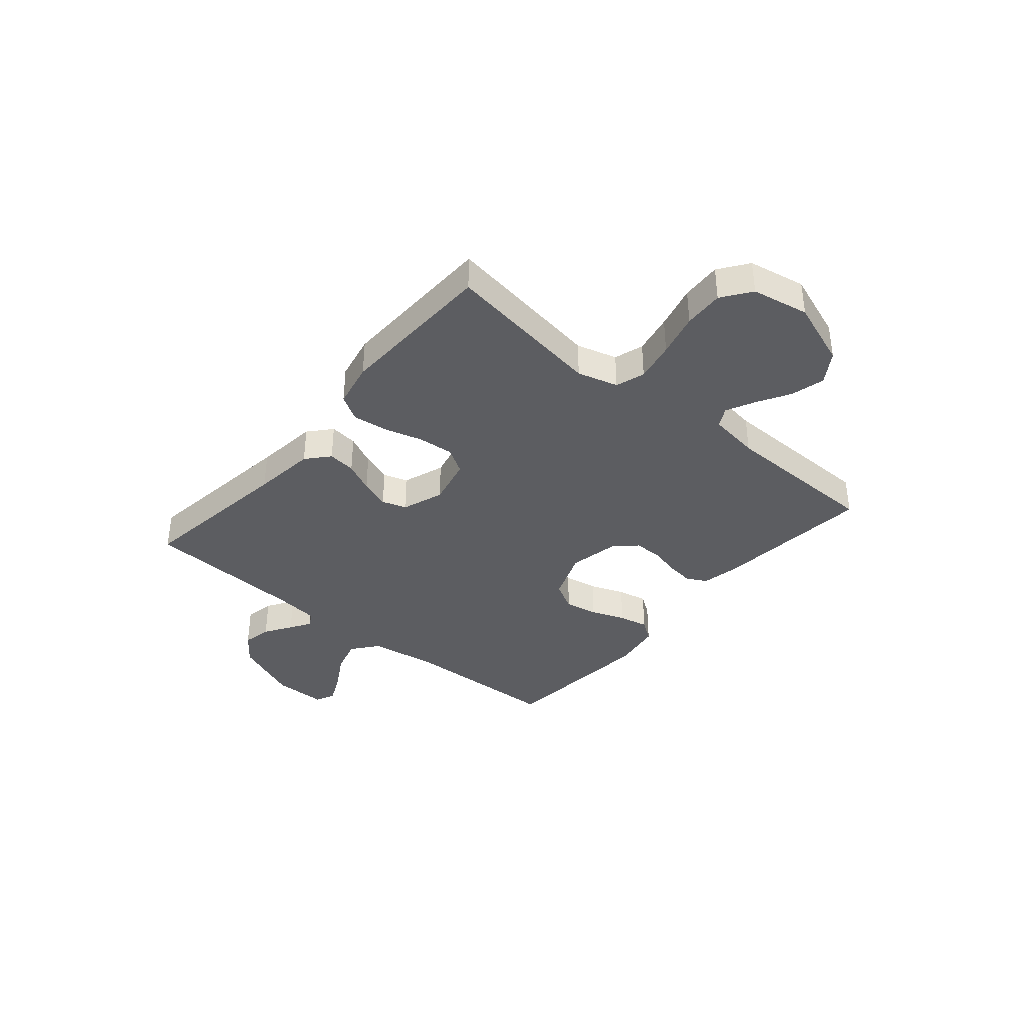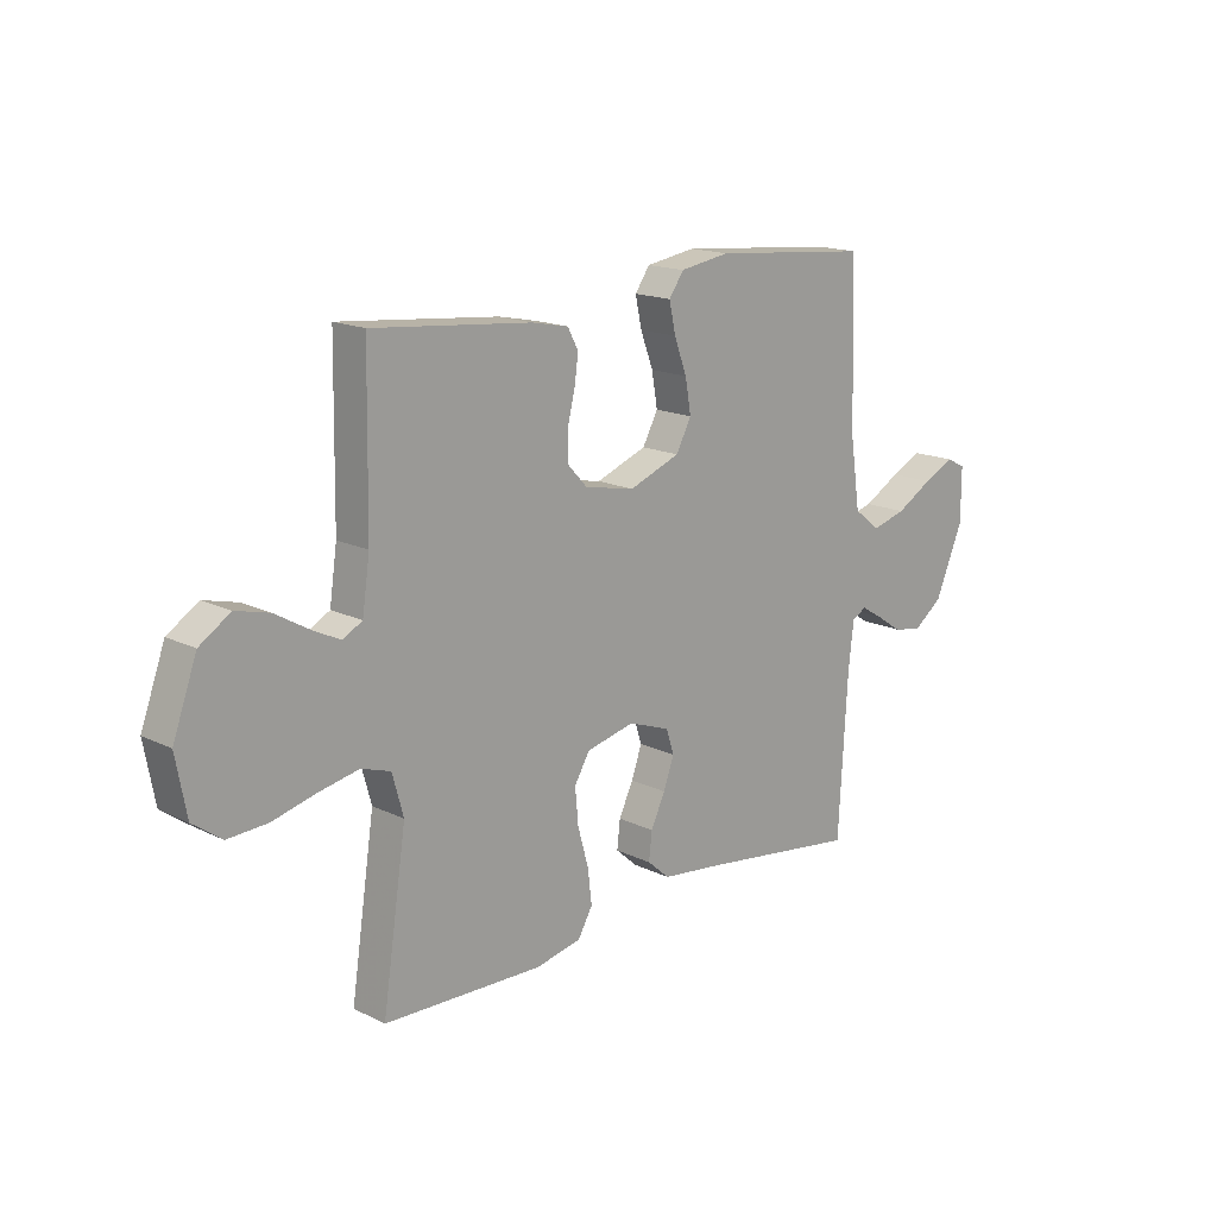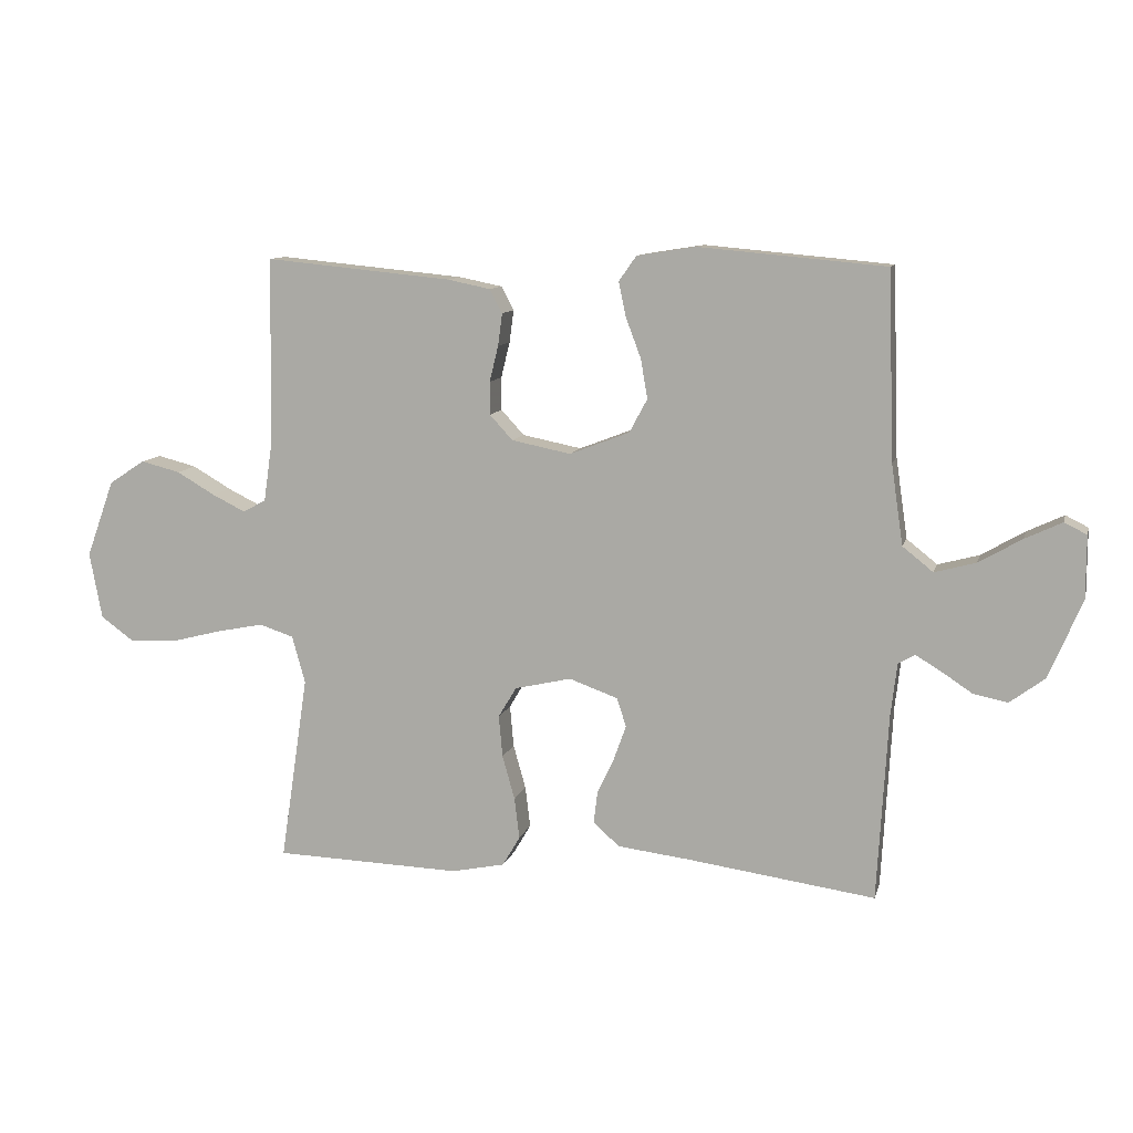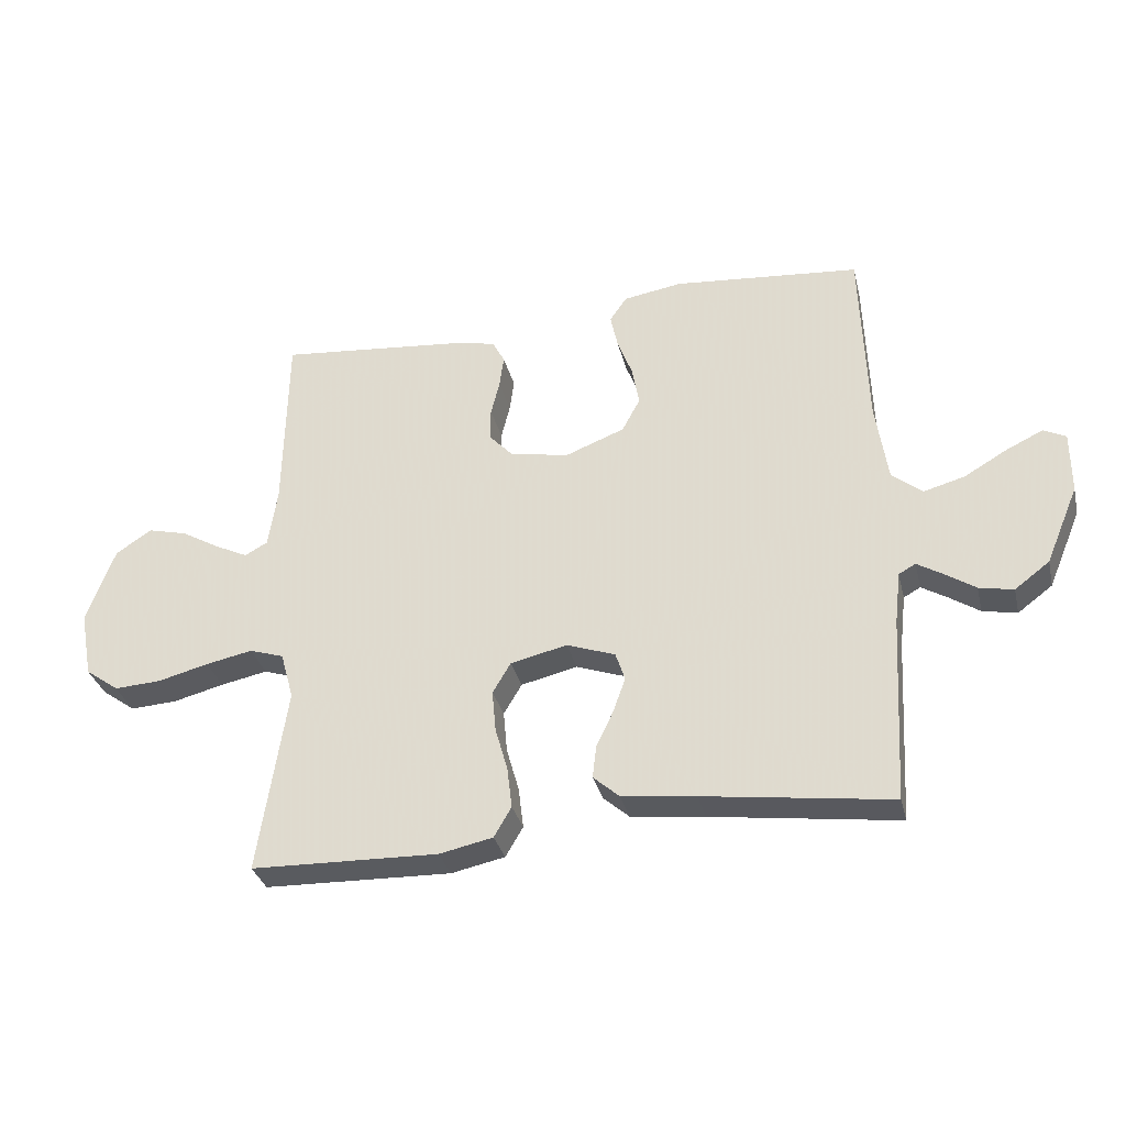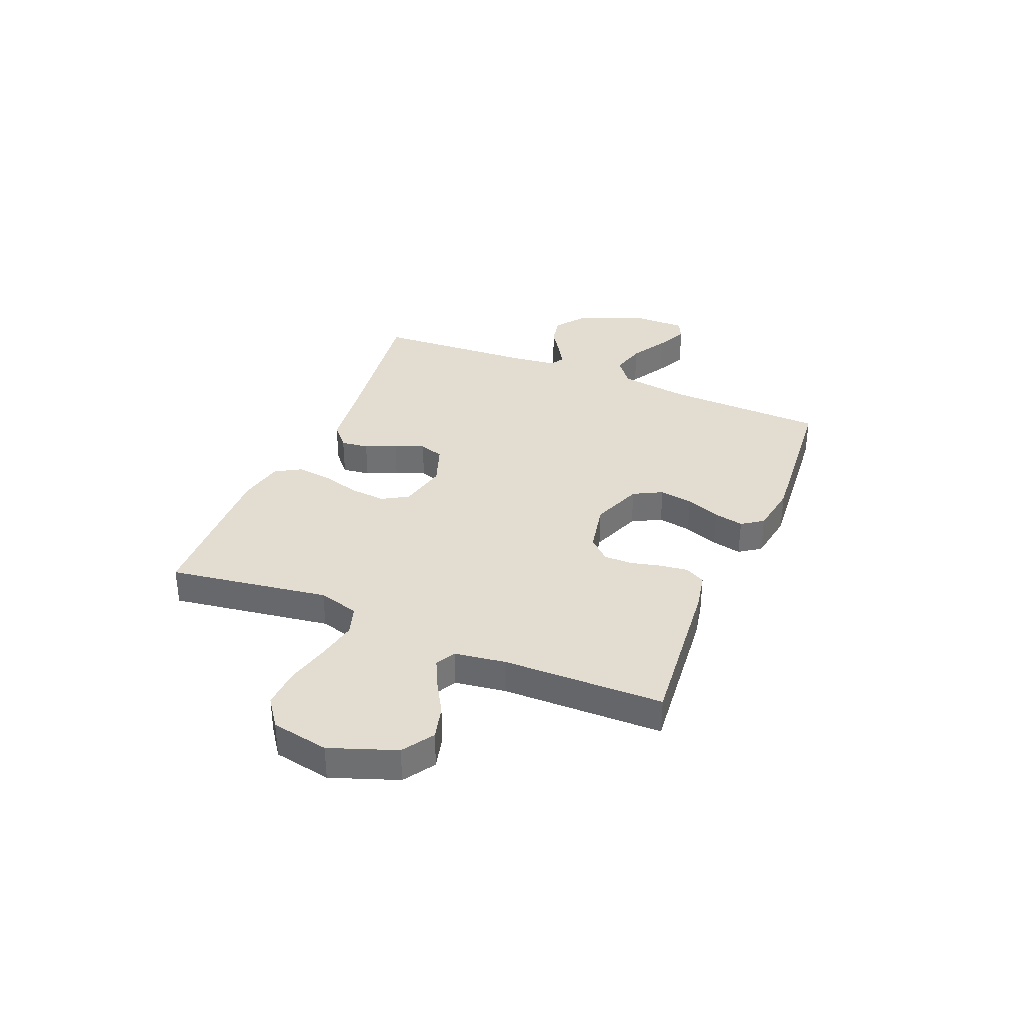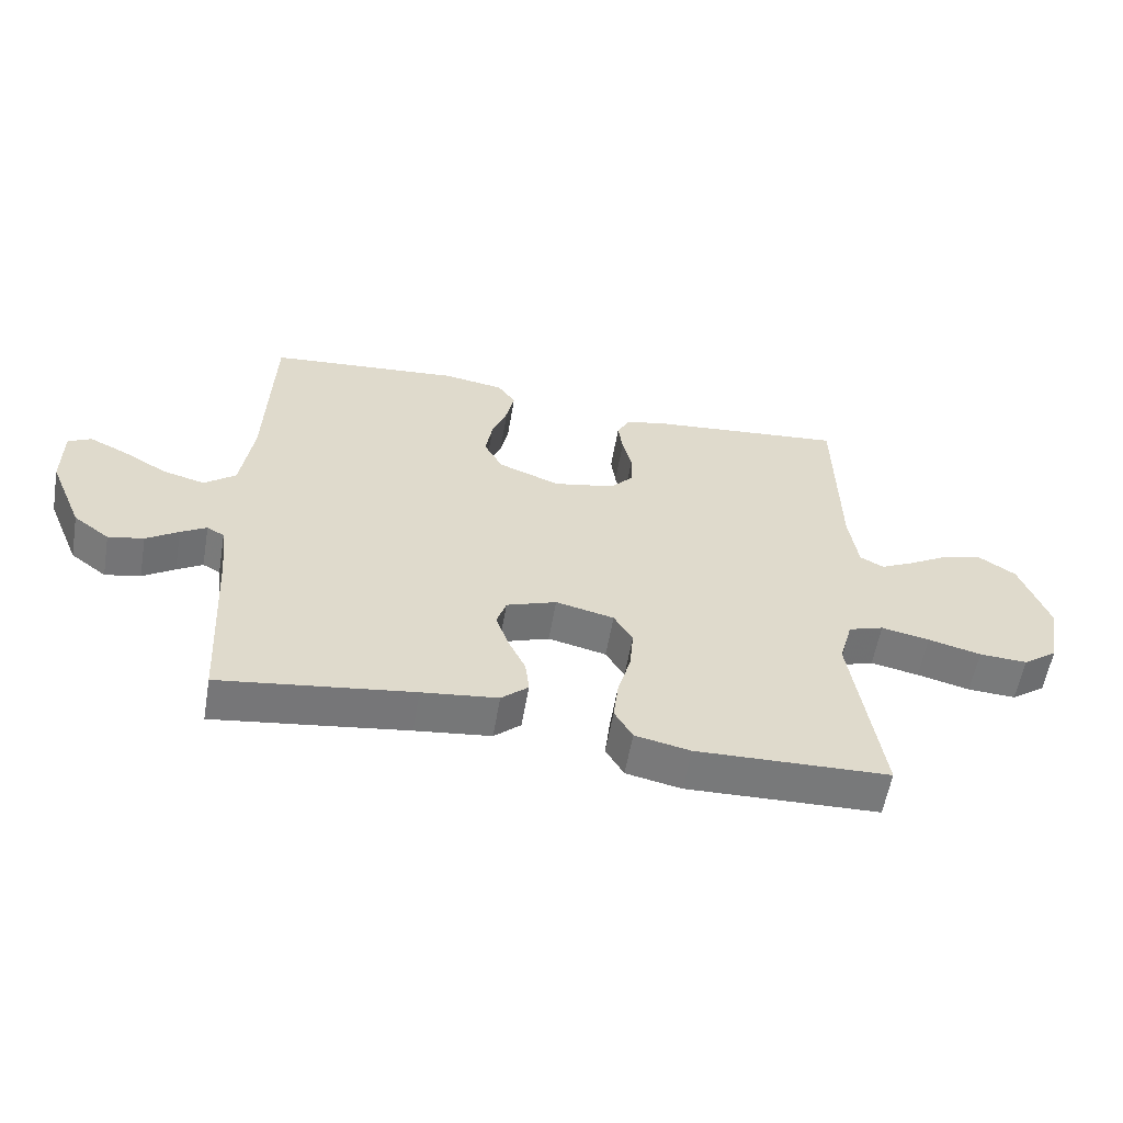
<metadata>
{"format":"obj","ext":"obj","renderer":"f3d","projection":"perspective","resolution":1024,"background":"white","views":[{"elev":-37.2,"azim":-130.1,"up":"+Y"},{"elev":16.3,"azim":-45.0,"up":"+Z"},{"elev":10.4,"azim":13.8,"up":"+Z"},{"elev":-32.8,"azim":13.5,"up":"+Z"},{"elev":35.1,"azim":-67.5,"up":"+Y"},{"elev":-57.8,"azim":170.2,"up":"+Z"}]}
</metadata>
<code>
v -0.5 0.07 -0.5
v -0.455 0.07 -0.2
v -0.476 0.07 -0.124
v -0.531 0.07 -0.106
v -0.606 0.07 -0.121
v -0.688 0.07 -0.142
v -0.763 0.07 -0.146
v -0.817 0.07 -0.107
v -0.837 0.07 0
v -0.792 0.07 0.124
v -0.734 0.07 0.162
v -0.671 0.07 0.146
v -0.609 0.07 0.11
v -0.556 0.07 0.084
v -0.519 0.07 0.104
v -0.505 0.07 0.2
v -0.5 0.07 0.5
v -0.2 0.07 0.471
v -0.131 0.07 0.457
v -0.111 0.07 0.419
v -0.118 0.07 0.367
v -0.132 0.07 0.31
v -0.132 0.07 0.257
v -0.095 0.07 0.217
v 0 0.07 0.198
v 0.096 0.07 0.235
v 0.125 0.07 0.289
v 0.114 0.07 0.352
v 0.09 0.07 0.416
v 0.078 0.07 0.472
v 0.106 0.07 0.512
v 0.2 0.07 0.527
v 0.5 0.07 0.5
v 0.51 0.07 0.2
v 0.529 0.07 0.071
v 0.578 0.07 0.032
v 0.644 0.07 0.05
v 0.713 0.07 0.09
v 0.772 0.07 0.118
v 0.808 0.07 0.1
v 0.808 0.07 0
v 0.755 0.07 -0.126
v 0.699 0.07 -0.168
v 0.644 0.07 -0.157
v 0.594 0.07 -0.124
v 0.554 0.07 -0.1
v 0.527 0.07 -0.115
v 0.517 0.07 -0.2
v 0.5 0.07 -0.5
v 0.2 0.07 -0.459
v 0.082 0.07 -0.445
v 0.04 0.07 -0.408
v 0.046 0.07 -0.356
v 0.073 0.07 -0.299
v 0.093 0.07 -0.243
v 0.078 0.07 -0.197
v 0 0.07 -0.169
v -0.091 0.07 -0.19
v -0.12 0.07 -0.239
v -0.114 0.07 -0.306
v -0.094 0.07 -0.377
v -0.086 0.07 -0.443
v -0.114 0.07 -0.491
v -0.2 0.07 -0.509
v -0.5 0 -0.5
v -0.455 0 -0.2
v -0.476 0 -0.124
v -0.531 0 -0.106
v -0.606 0 -0.121
v -0.688 0 -0.142
v -0.763 0 -0.146
v -0.817 0 -0.107
v -0.837 0 0
v -0.792 0 0.124
v -0.734 0 0.162
v -0.671 0 0.146
v -0.609 0 0.11
v -0.556 0 0.084
v -0.519 0 0.104
v -0.505 0 0.2
v -0.5 0 0.5
v -0.2 0 0.471
v -0.131 0 0.457
v -0.111 0 0.419
v -0.118 0 0.367
v -0.132 0 0.31
v -0.132 0 0.257
v -0.095 0 0.217
v 0 0 0.198
v 0.096 0 0.235
v 0.125 0 0.289
v 0.114 0 0.352
v 0.09 0 0.416
v 0.078 0 0.472
v 0.106 0 0.512
v 0.2 0 0.527
v 0.5 0 0.5
v 0.51 0 0.2
v 0.529 0 0.071
v 0.578 0 0.032
v 0.644 0 0.05
v 0.713 0 0.09
v 0.772 0 0.118
v 0.808 0 0.1
v 0.808 0 0
v 0.755 0 -0.126
v 0.699 0 -0.168
v 0.644 0 -0.157
v 0.594 0 -0.124
v 0.554 0 -0.1
v 0.527 0 -0.115
v 0.517 0 -0.2
v 0.5 0 -0.5
v 0.2 0 -0.459
v 0.082 0 -0.445
v 0.04 0 -0.408
v 0.046 0 -0.356
v 0.073 0 -0.299
v 0.093 0 -0.243
v 0.078 0 -0.197
v 0 0 -0.169
v -0.091 0 -0.19
v -0.12 0 -0.239
v -0.114 0 -0.306
v -0.094 0 -0.377
v -0.086 0 -0.443
v -0.114 0 -0.491
v -0.2 0 -0.509
f 64 1 2
f 63 64 2
f 62 63 2
f 61 62 2
f 60 61 2
f 59 60 2 3
f 58 59 3 4
f 57 58 4
f 52 53 54
f 51 52 54
f 50 51 54
f 50 54 55
f 49 50 55
f 48 49 55
f 47 48 55 56
f 43 44 45
f 42 43 45
f 41 42 45
f 40 41 45
f 39 40 45
f 38 39 45
f 37 38 45
f 36 37 45 46
f 47 56 57
f 46 47 57
f 36 46 57
f 35 36 57
f 32 33 34
f 31 32 34
f 30 31 34
f 29 30 34
f 28 29 34
f 20 21 22
f 19 20 22
f 18 19 22
f 17 18 22
f 16 17 22
f 15 16 22 23
f 14 15 23 24
f 11 12 13
f 10 11 13
f 9 10 13
f 8 9 13
f 7 8 13
f 6 7 13
f 5 6 13
f 4 5 13 14
f 14 24 25
f 4 14 25
f 57 4 25
f 27 28 34 35
f 26 27 35 57
f 25 26 57
f 66 65 128
f 66 128 127
f 66 127 126
f 66 126 125
f 66 125 124
f 67 66 124 123
f 68 67 123 122
f 68 122 121
f 118 117 116
f 118 116 115
f 118 115 114
f 119 118 114
f 119 114 113
f 119 113 112
f 120 119 112 111
f 109 108 107
f 109 107 106
f 109 106 105
f 109 105 104
f 109 104 103
f 109 103 102
f 109 102 101
f 110 109 101 100
f 121 120 111
f 121 111 110
f 121 110 100
f 121 100 99
f 98 97 96
f 98 96 95
f 98 95 94
f 98 94 93
f 98 93 92
f 86 85 84
f 86 84 83
f 86 83 82
f 86 82 81
f 86 81 80
f 87 86 80 79
f 88 87 79 78
f 77 76 75
f 77 75 74
f 77 74 73
f 77 73 72
f 77 72 71
f 77 71 70
f 77 70 69
f 78 77 69 68
f 89 88 78
f 89 78 68
f 89 68 121
f 99 98 92 91
f 121 99 91 90
f 121 90 89
f 1 65 66 2
f 2 66 67 3
f 3 67 68 4
f 4 68 69 5
f 5 69 70 6
f 6 70 71 7
f 7 71 72 8
f 8 72 73 9
f 9 73 74 10
f 10 74 75 11
f 11 75 76 12
f 12 76 77 13
f 13 77 78 14
f 14 78 79 15
f 15 79 80 16
f 16 80 81 17
f 17 81 82 18
f 18 82 83 19
f 19 83 84 20
f 20 84 85 21
f 21 85 86 22
f 22 86 87 23
f 23 87 88 24
f 24 88 89 25
f 25 89 90 26
f 26 90 91 27
f 27 91 92 28
f 28 92 93 29
f 29 93 94 30
f 30 94 95 31
f 31 95 96 32
f 32 96 97 33
f 33 97 98 34
f 34 98 99 35
f 35 99 100 36
f 36 100 101 37
f 37 101 102 38
f 38 102 103 39
f 39 103 104 40
f 40 104 105 41
f 41 105 106 42
f 42 106 107 43
f 43 107 108 44
f 44 108 109 45
f 45 109 110 46
f 46 110 111 47
f 47 111 112 48
f 48 112 113 49
f 49 113 114 50
f 50 114 115 51
f 51 115 116 52
f 52 116 117 53
f 53 117 118 54
f 54 118 119 55
f 55 119 120 56
f 56 120 121 57
f 57 121 122 58
f 58 122 123 59
f 59 123 124 60
f 60 124 125 61
f 61 125 126 62
f 62 126 127 63
f 63 127 128 64
f 64 128 65 1

</code>
